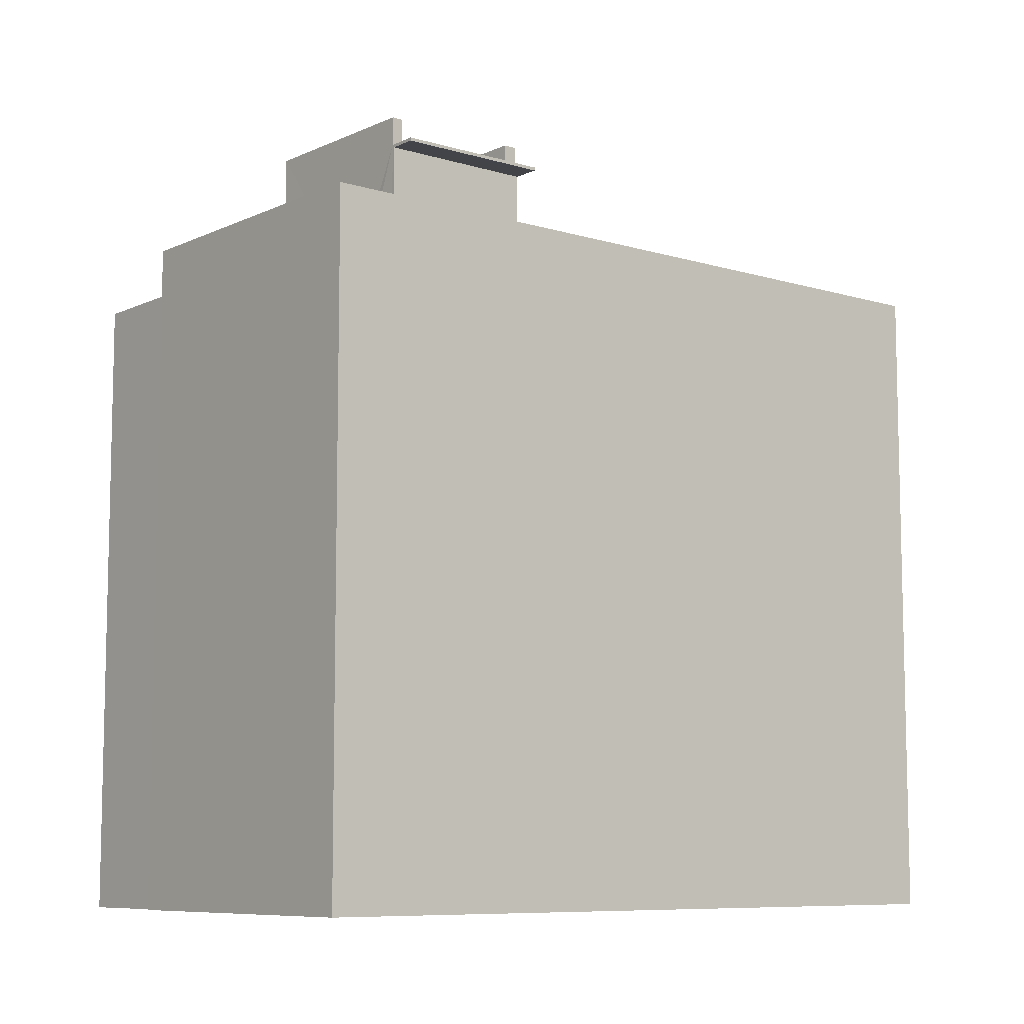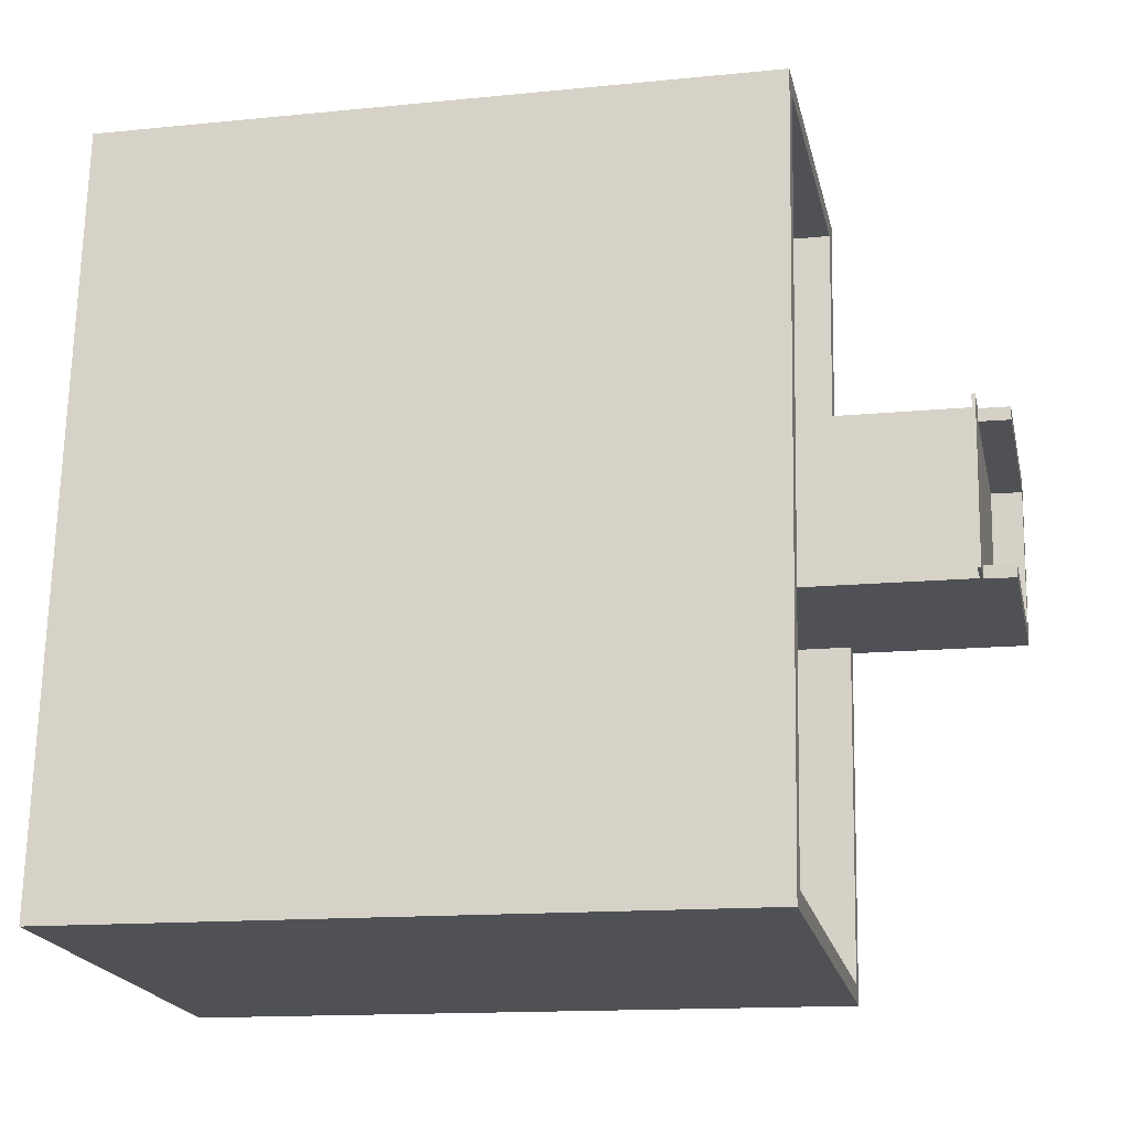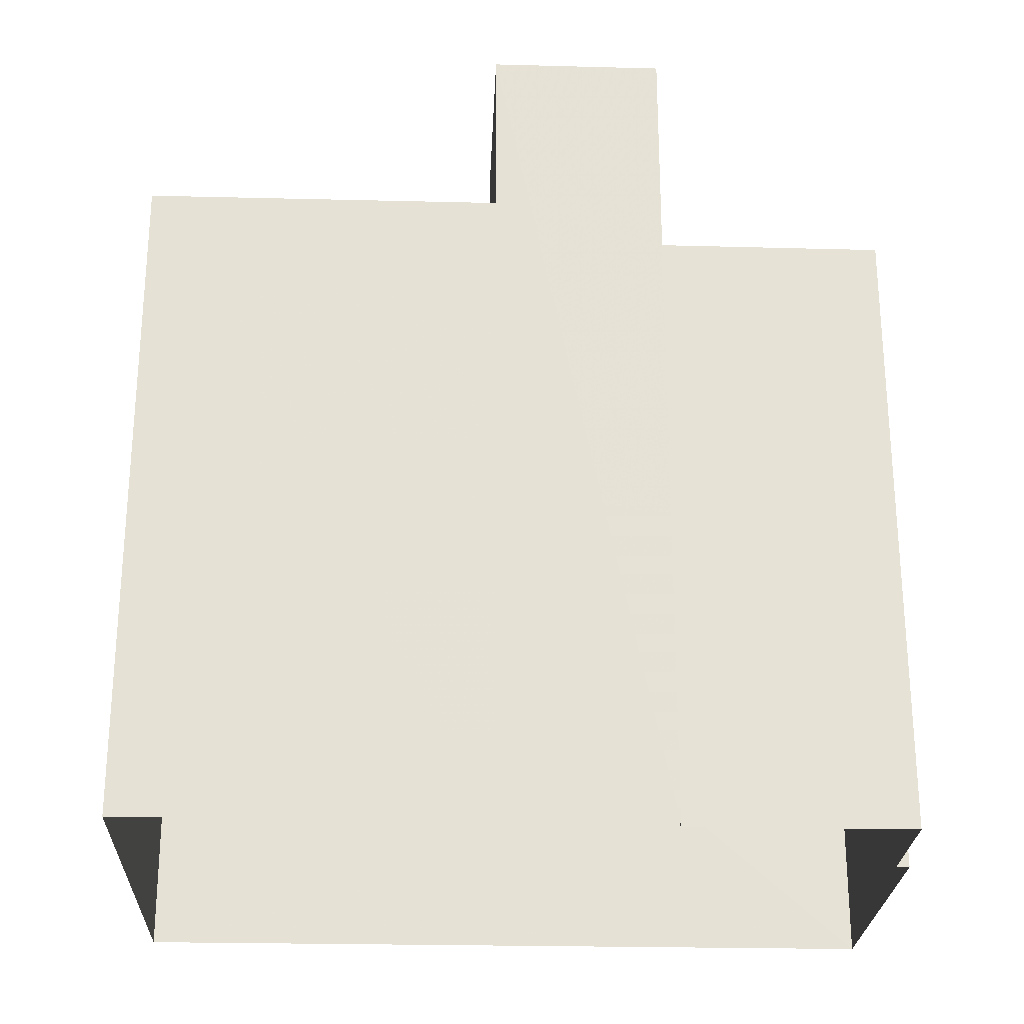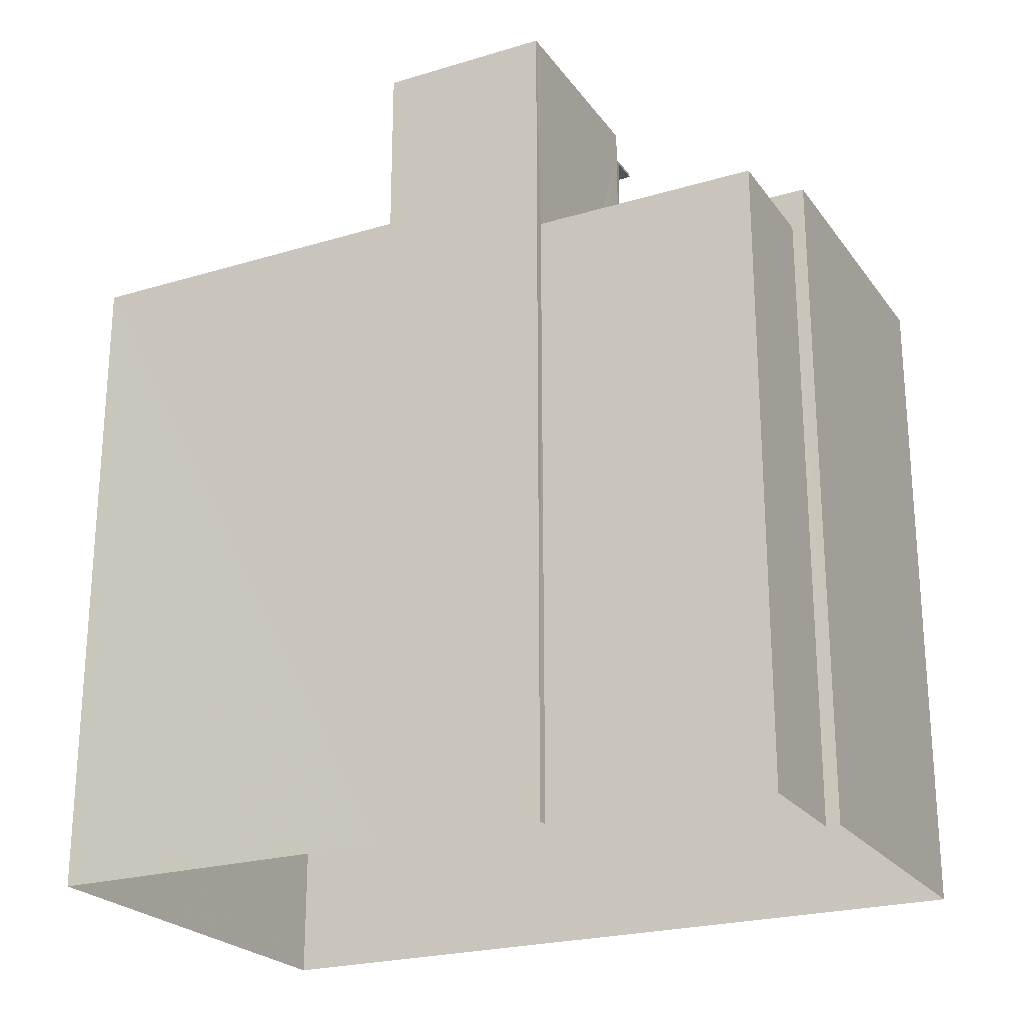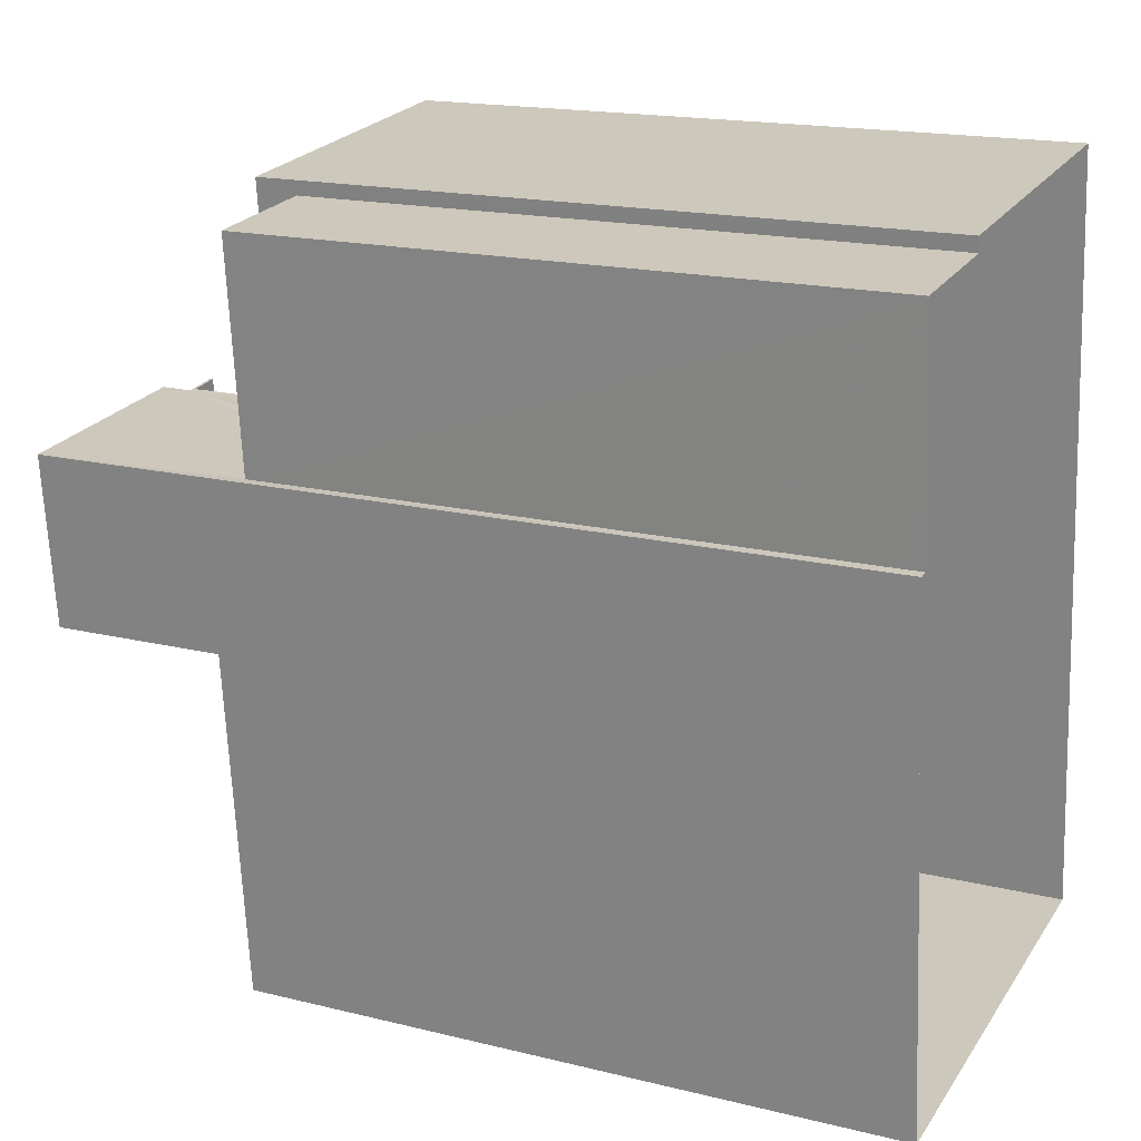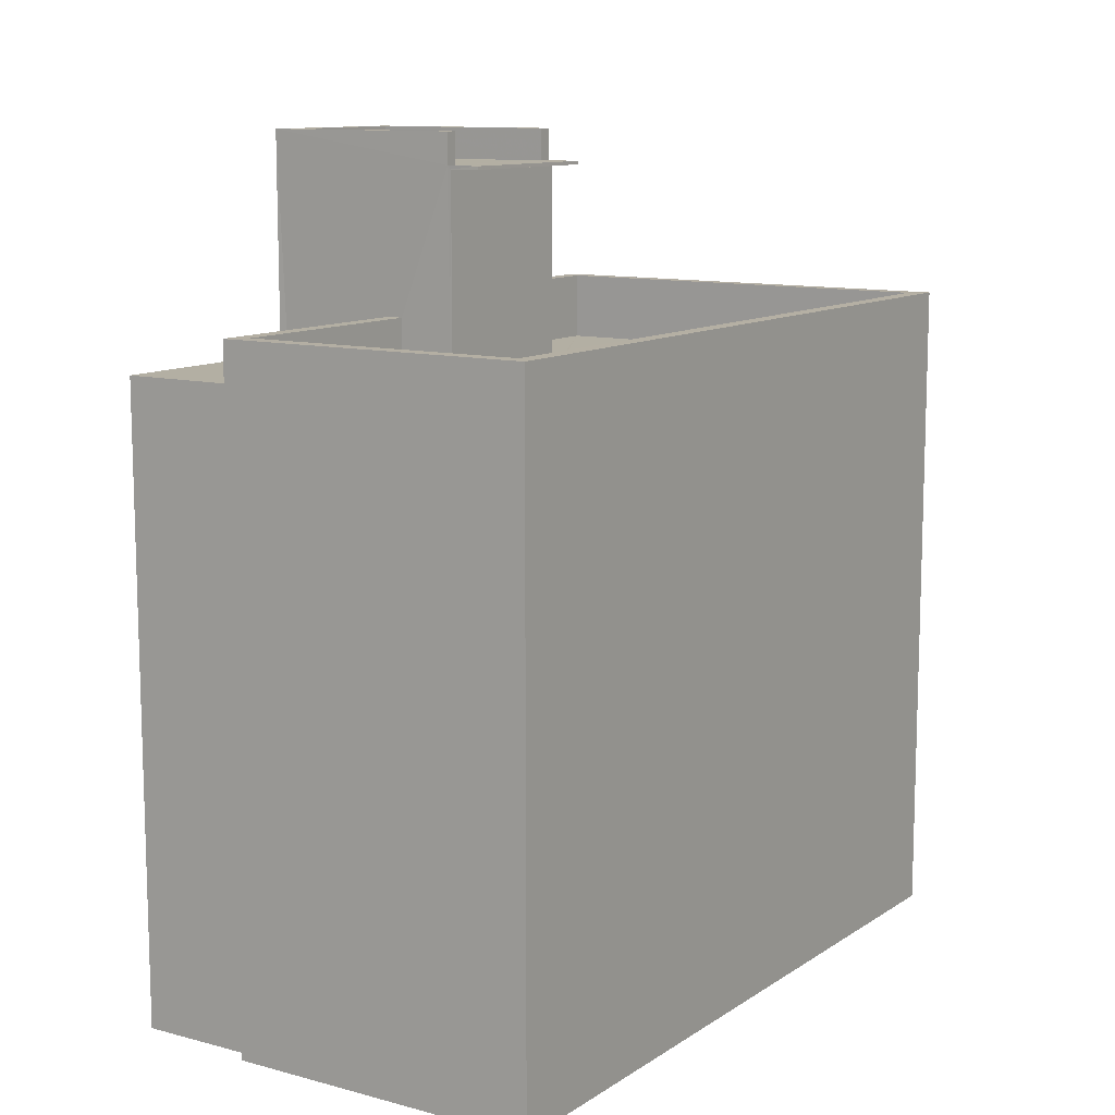
<metadata>
{"format":"obj","ext":"obj","renderer":"f3d","projection":"perspective","resolution":1024,"background":"white","views":[{"elev":-8.4,"azim":-134.8,"up":"+Z"},{"elev":-14.3,"azim":-77.6,"up":"+Y"},{"elev":-25.2,"azim":82.1,"up":"+Z"},{"elev":-23.3,"azim":111.3,"up":"+Z"},{"elev":17.6,"azim":115.8,"up":"+Y"},{"elev":11.1,"azim":-152.3,"up":"+Z"}]}
</metadata>
<code>
v -8.883e+04 -9.867e+04 9.274
v -8.883e+04 -9.867e+04 9.274
v -8.883e+04 -9.867e+04 9.274
v -8.883e+04 -9.867e+04 9.274
v -8.884e+04 -9.867e+04 9.274
v -8.883e+04 -9.867e+04 9.274
v -8.883e+04 -9.867e+04 9.273
v -8.883e+04 -9.867e+04 9.273
v -8.884e+04 -9.868e+04 9.273
v -8.883e+04 -9.868e+04 9.273
v -8.883e+04 -9.867e+04 20.97
v -8.883e+04 -9.867e+04 20.97
v -8.883e+04 -9.867e+04 20.97
v -8.883e+04 -9.867e+04 20.97
v -8.883e+04 -9.867e+04 21.47
v -8.883e+04 -9.867e+04 21.47
v -8.883e+04 -9.867e+04 21.47
v -8.883e+04 -9.867e+04 21.47
v -8.883e+04 -9.867e+04 21.47
v -8.883e+04 -9.867e+04 21.47
v -8.883e+04 -9.867e+04 21.47
v -8.883e+04 -9.867e+04 21.47
v -8.883e+04 -9.867e+04 18.34
v -8.883e+04 -9.867e+04 18.34
v -8.883e+04 -9.867e+04 18.34
v -8.883e+04 -9.867e+04 18.34
v -8.883e+04 -9.867e+04 21.02
v -8.883e+04 -9.867e+04 21.02
v -8.883e+04 -9.867e+04 21.02
v -8.883e+04 -9.867e+04 21.02
v -8.883e+04 -9.867e+04 21.02
v -8.883e+04 -9.867e+04 21.02
v -8.883e+04 -9.867e+04 21.02
v -8.883e+04 -9.867e+04 21.02
v -8.883e+04 -9.867e+04 17.94
v -8.883e+04 -9.867e+04 17.95
v -8.883e+04 -9.867e+04 17.94
v -8.883e+04 -9.867e+04 17.94
v -8.883e+04 -9.867e+04 17.94
v -8.883e+04 -9.868e+04 17.94
v -8.884e+04 -9.867e+04 17.95
v -8.883e+04 -9.867e+04 17.94
v -8.883e+04 -9.867e+04 17.94
v -8.884e+04 -9.868e+04 17.94
v -8.883e+04 -9.867e+04 18.95
v -8.883e+04 -9.867e+04 18.95
v -8.883e+04 -9.867e+04 18.94
v -8.883e+04 -9.868e+04 18.94
v -8.883e+04 -9.867e+04 18.94
v -8.883e+04 -9.868e+04 18.94
v -8.884e+04 -9.867e+04 18.95
v -8.883e+04 -9.867e+04 18.94
v -8.884e+04 -9.868e+04 18.94
v -8.884e+04 -9.868e+04 18.94
v -8.883e+04 -9.867e+04 18.94
v -8.884e+04 -9.867e+04 18.95
f 1 2 3
f 4 1 5
f 6 7 8
f 6 8 3
f 5 8 9
f 8 10 9
f 3 5 1
f 3 8 5
f 11 12 13
f 11 14 12
f 15 16 17
f 15 18 19
f 17 16 20
f 19 21 22
f 19 18 21
f 16 15 19
f 23 24 25
f 23 26 24
f 27 28 29
f 30 29 31
f 31 32 33
f 33 32 34
f 29 28 32
f 31 29 32
f 35 36 37
f 38 39 40
f 36 41 42
f 40 43 44
f 43 41 44
f 40 39 43
f 37 36 42
f 42 41 43
f 45 46 47
f 48 49 50
f 45 51 46
f 49 52 50
f 48 50 53
f 54 51 53
f 55 47 46
f 56 51 54
f 50 54 53
f 46 51 56
f 14 33 12
f 33 34 12
f 12 37 42
f 12 34 37
f 16 28 27
f 16 19 28
f 13 42 43
f 13 12 42
f 56 41 36
f 46 56 36
f 45 4 5
f 51 45 5
f 48 9 10
f 48 53 9
f 55 46 36
f 35 55 36
f 52 40 50
f 52 38 40
f 43 39 13
f 11 13 31
f 31 13 30
f 13 39 30
f 26 2 24
f 26 3 2
f 6 3 26
f 6 26 18
f 18 34 21
f 35 37 55
f 55 37 34
f 47 26 23
f 47 55 34
f 18 26 47
f 18 47 34
f 22 34 32
f 22 21 34
f 22 32 28
f 19 22 28
f 15 7 6
f 18 15 6
f 25 24 2
f 1 25 2
f 47 25 45
f 45 25 4
f 47 23 25
f 4 25 1
f 50 40 44
f 54 50 44
f 31 14 11
f 31 33 14
f 53 5 9
f 53 51 5
f 8 48 10
f 8 49 48
f 52 39 38
f 49 8 7
f 30 39 52
f 30 15 17
f 49 7 15
f 52 49 15
f 30 52 15
f 16 27 29
f 20 16 29
f 54 44 41
f 56 54 41
f 20 29 30
f 17 20 30

</code>
